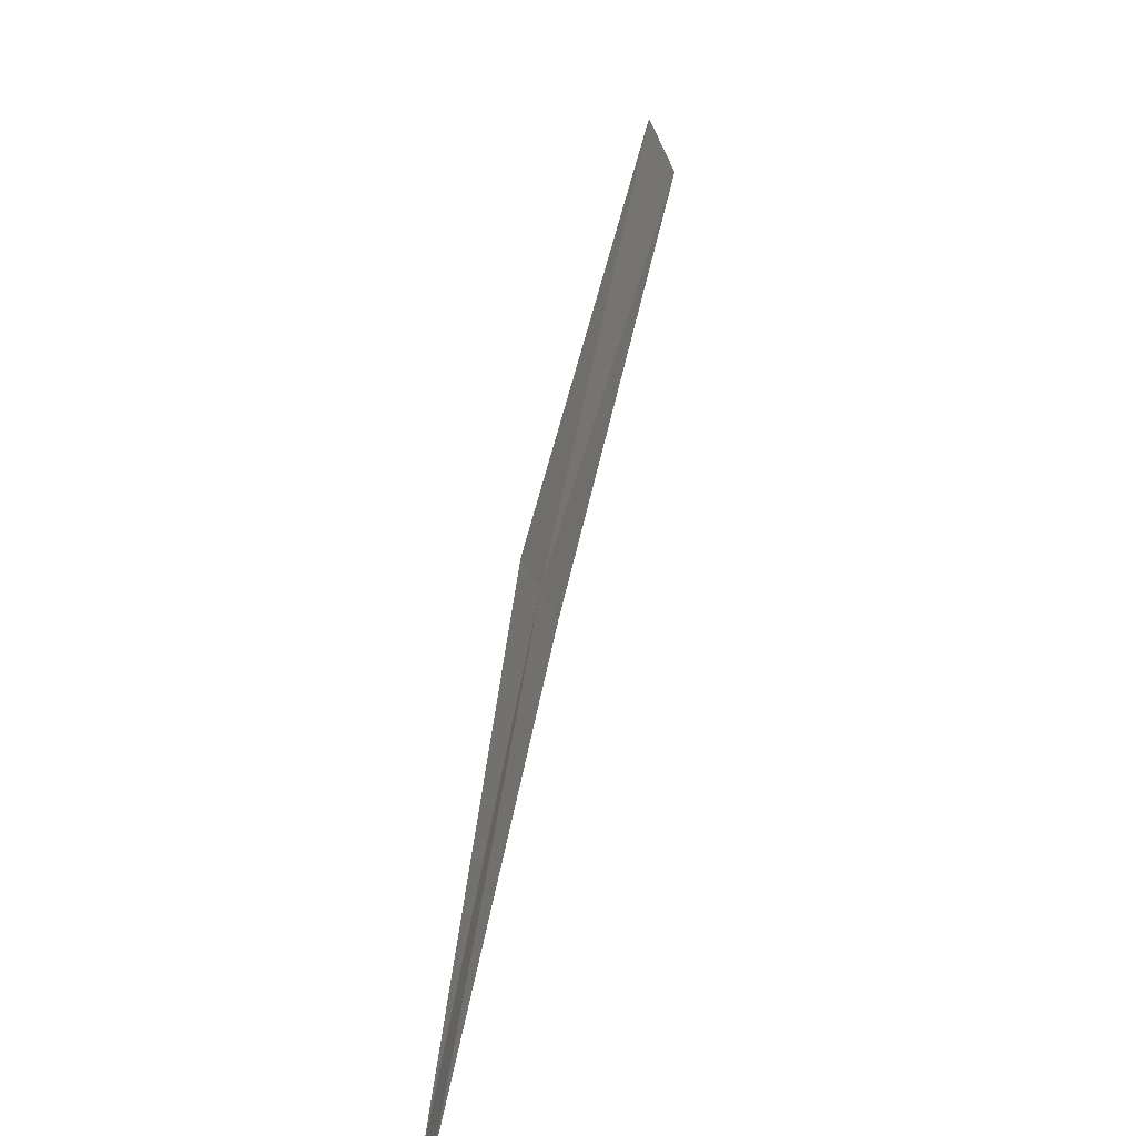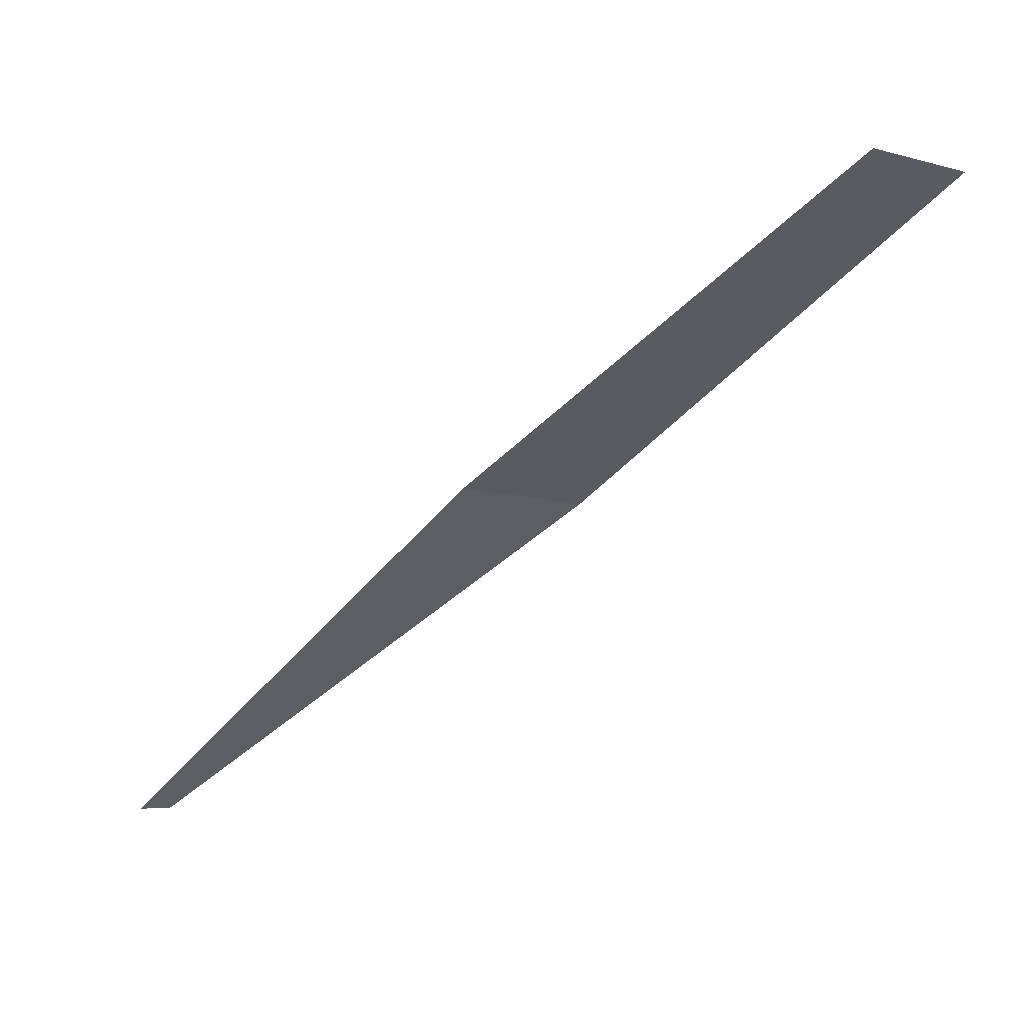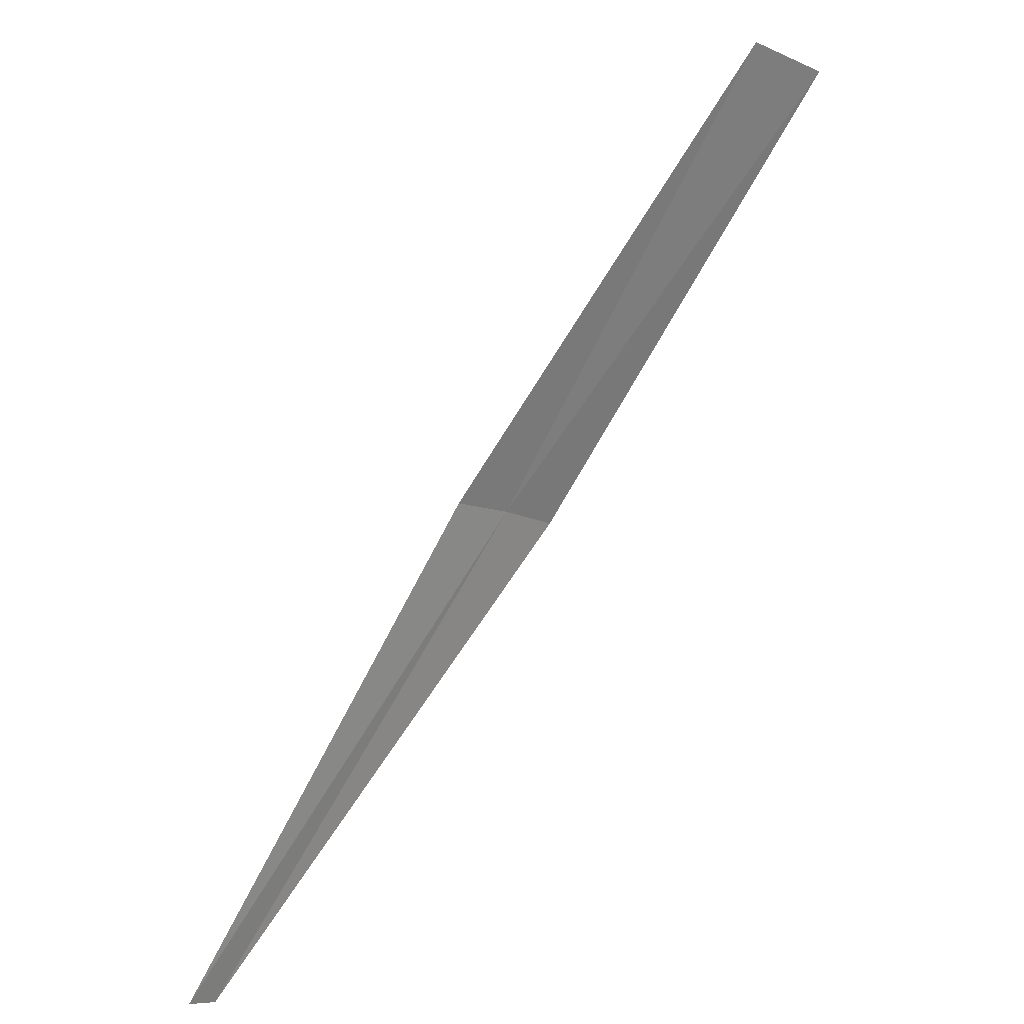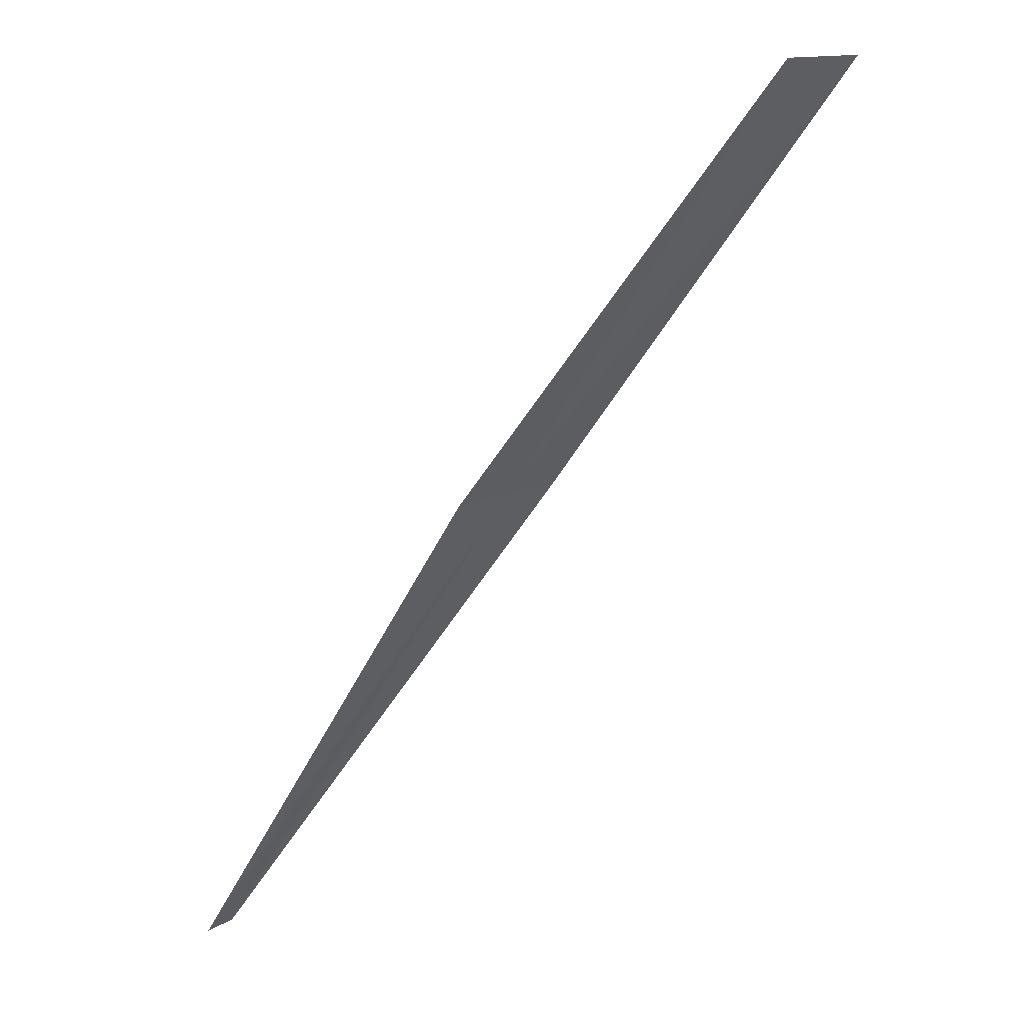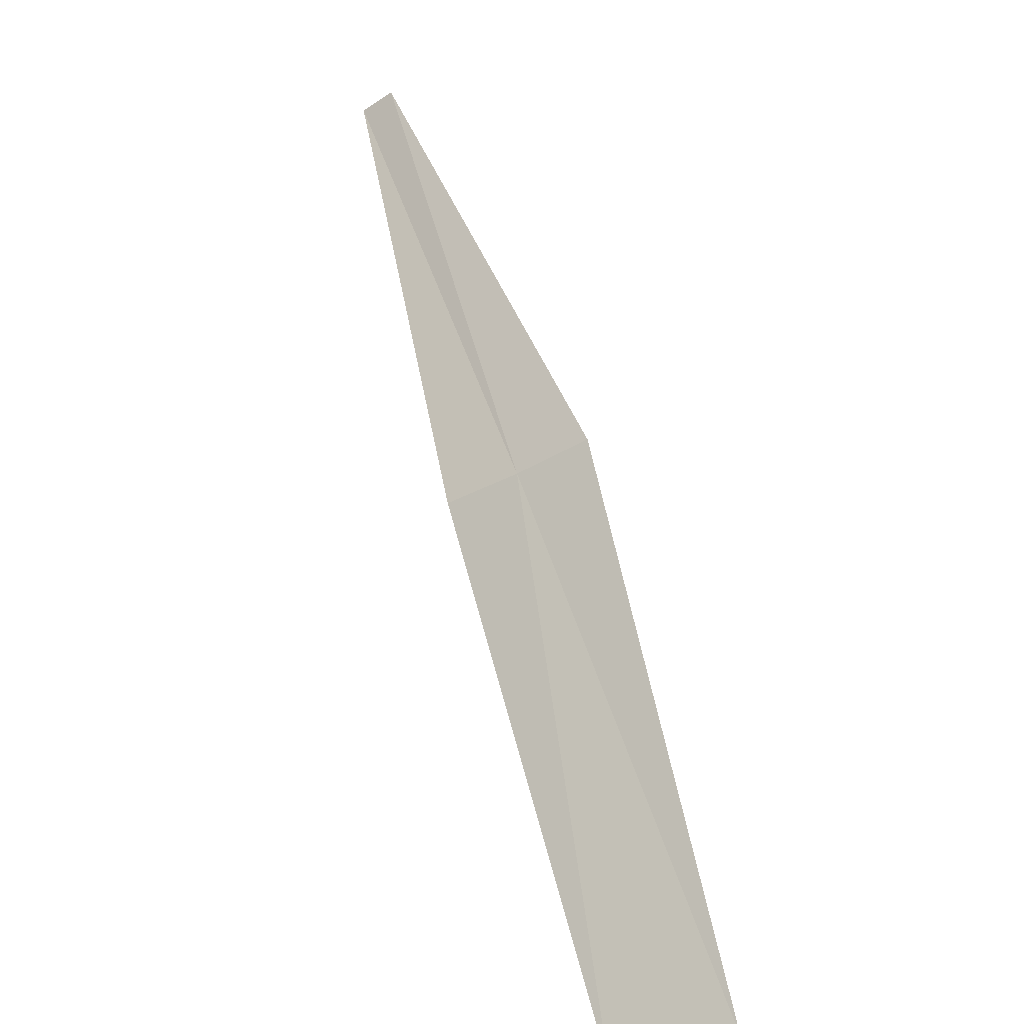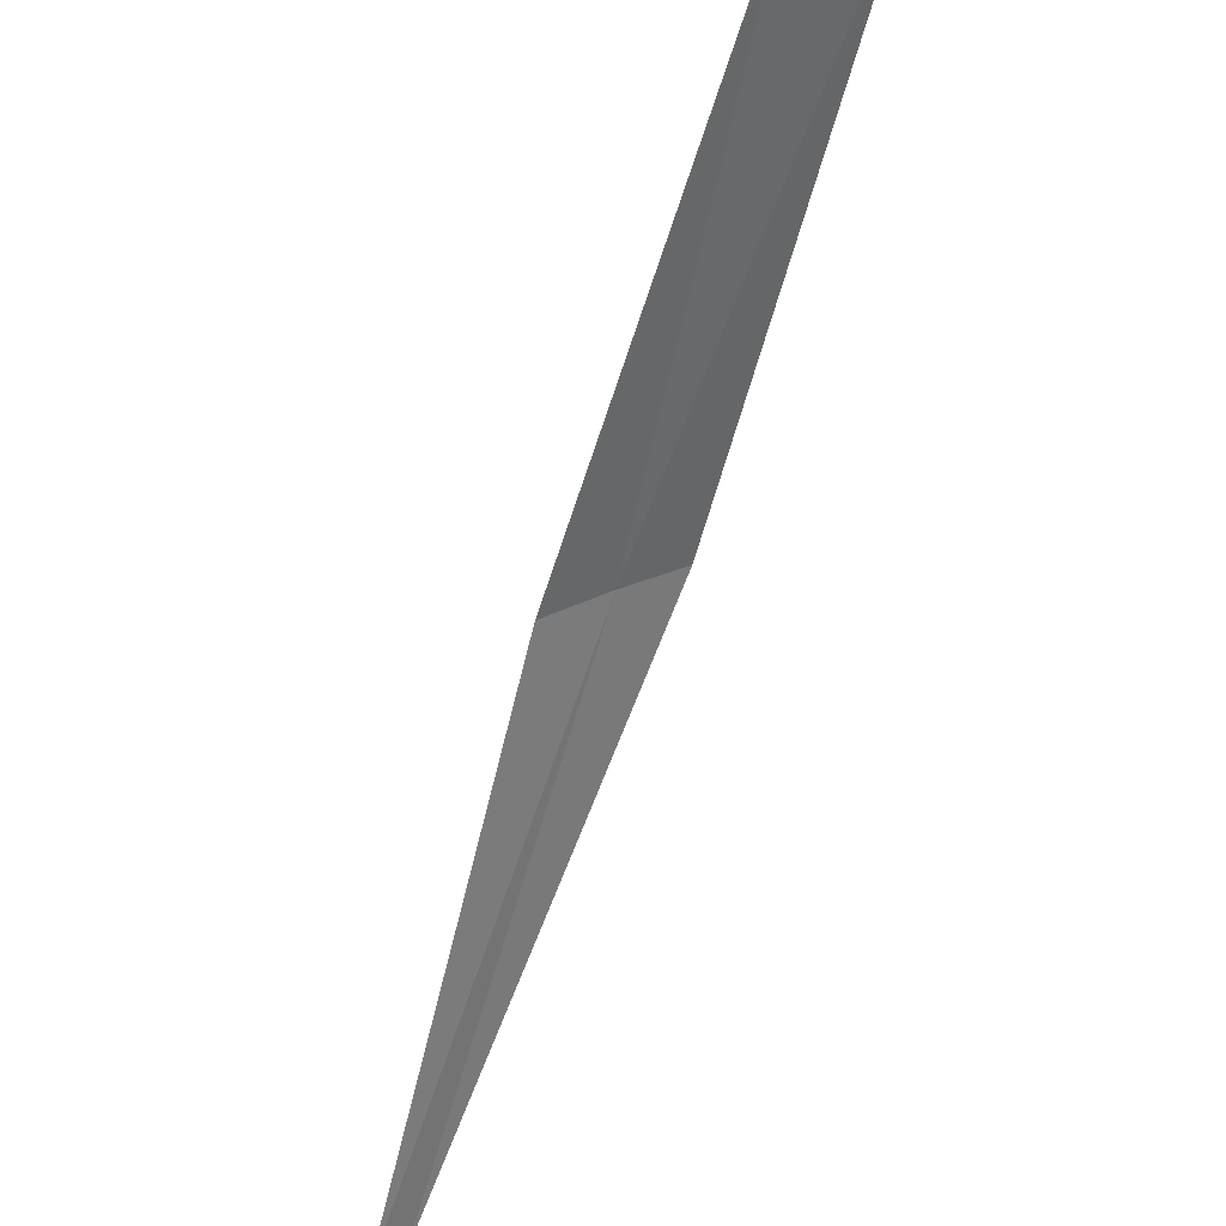
<metadata>
{"format":"obj","ext":"obj","renderer":"f3d","projection":"perspective","resolution":1024,"background":"white","views":[{"elev":8.8,"azim":146.7,"up":"+Y"},{"elev":54.3,"azim":-155.3,"up":"+Y"},{"elev":31.3,"azim":179.1,"up":"+Y"},{"elev":55.9,"azim":-179.0,"up":"+Y"},{"elev":75.5,"azim":-157.2,"up":"+Z"},{"elev":-36.6,"azim":-162.3,"up":"+Z"}]}
</metadata>
<code>
v -15.97 16.12 18.37
v -15.9 16.18 18.3
v -15.48 15.55 17.86
v -16.37 16.8 18.67
v -16.49 16.71 18.76
v -15.51 15.52 17.89
v -16.04 16.06 18.43
f 1 3 2
f 1 2 4
f 1 4 5
f 1 6 3
f 1 7 6
f 1 5 7

</code>
